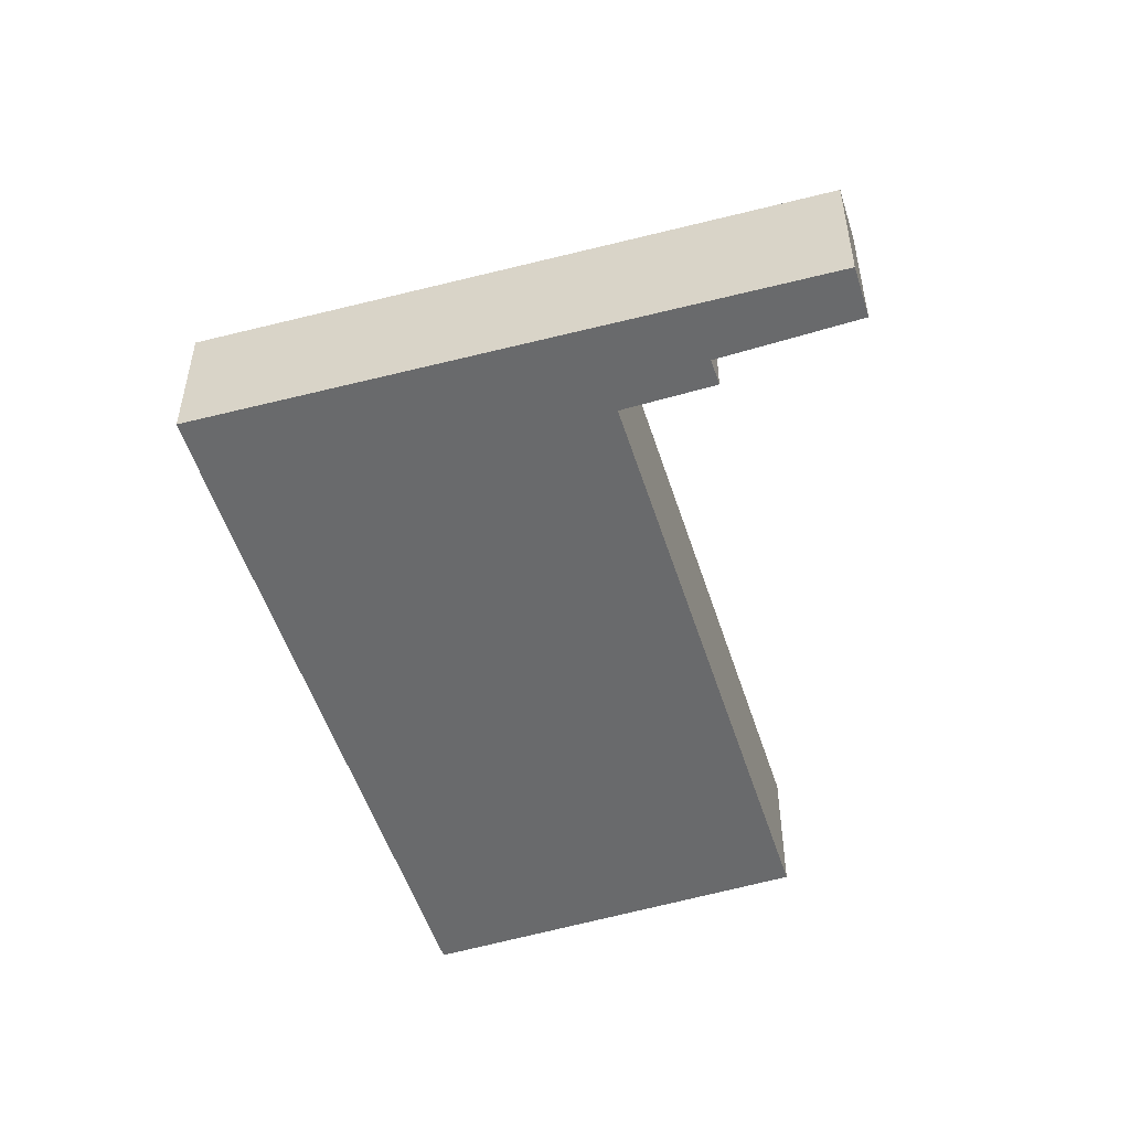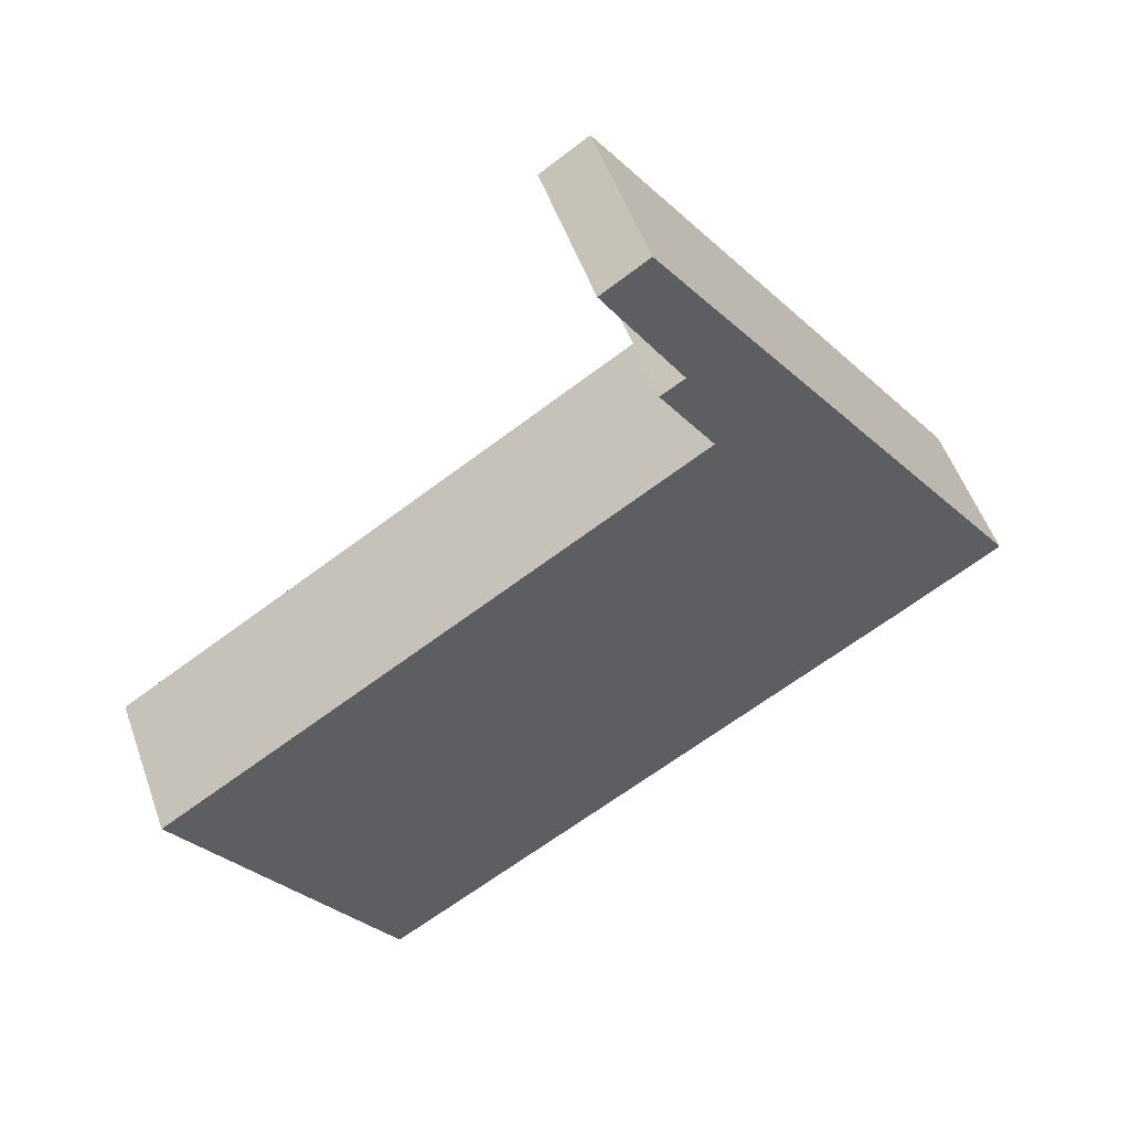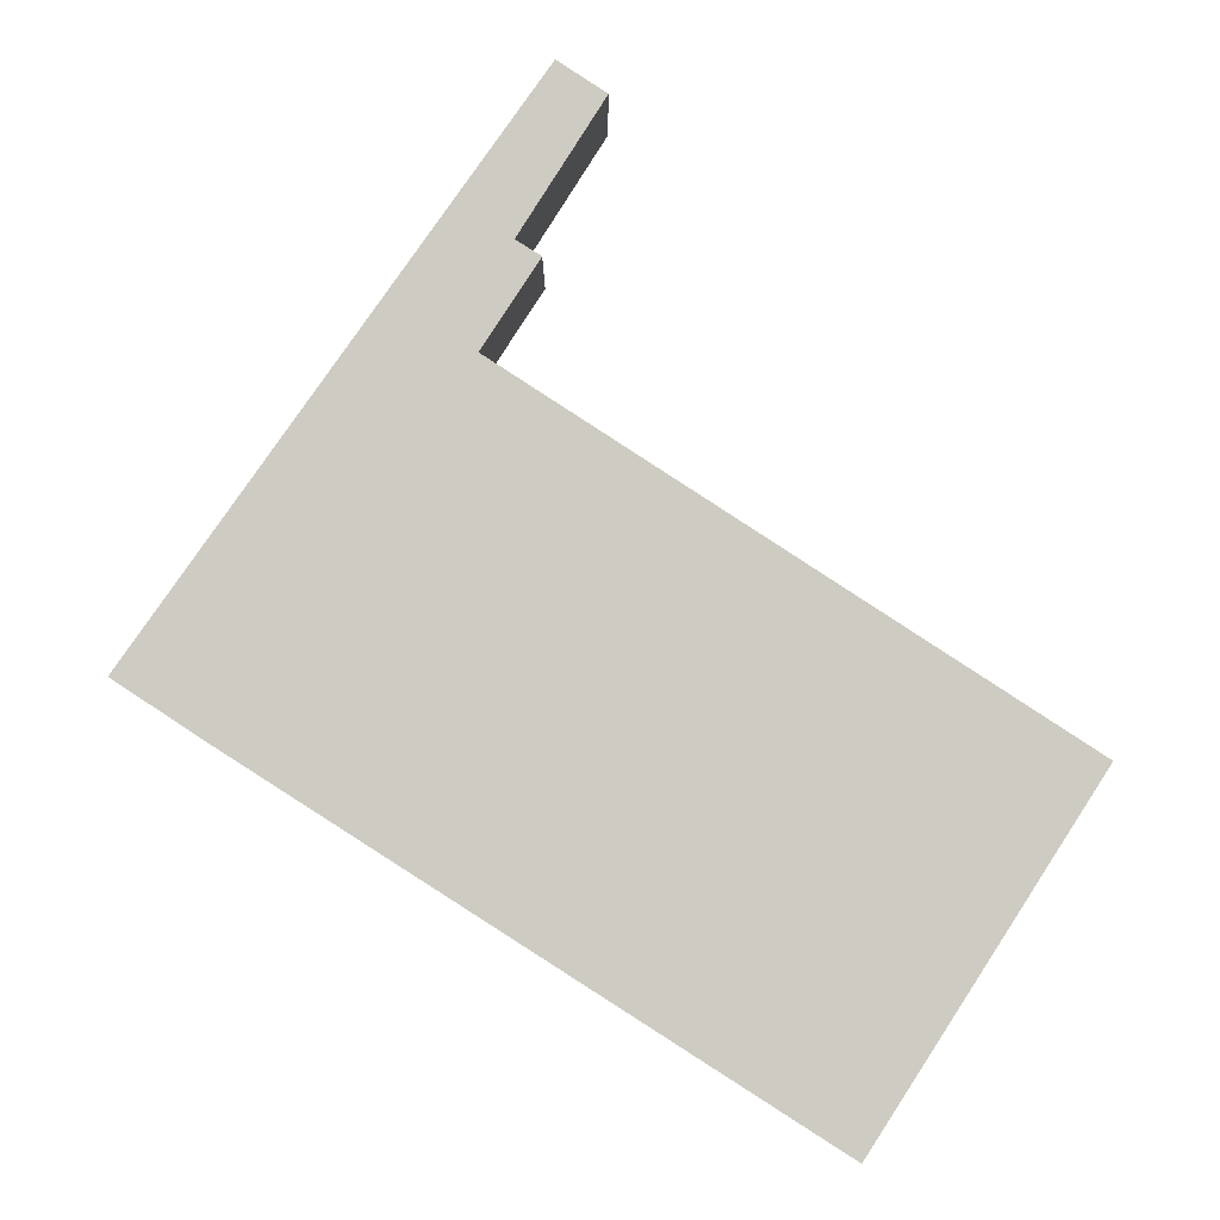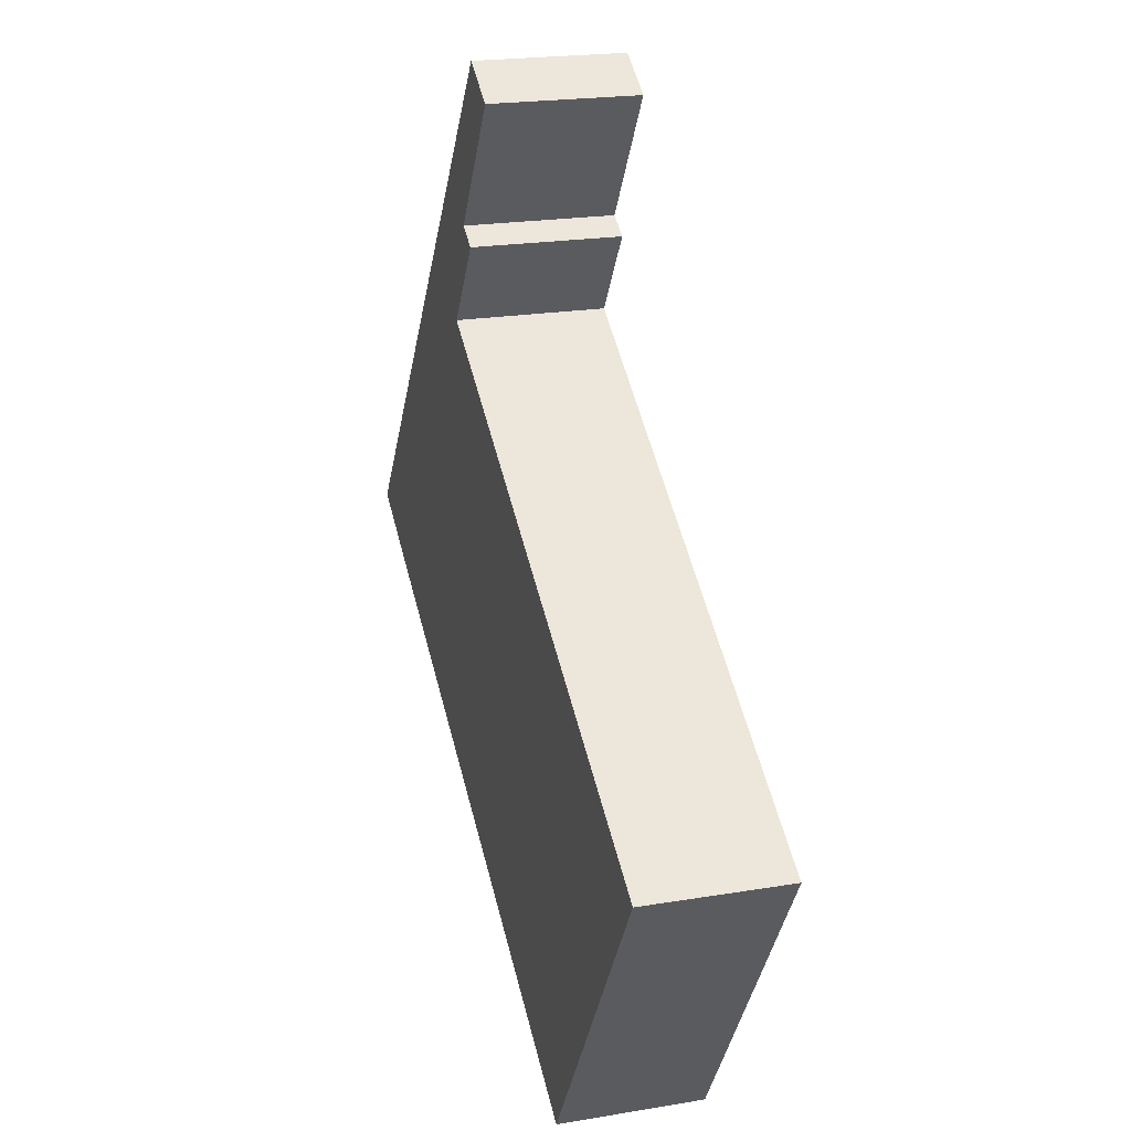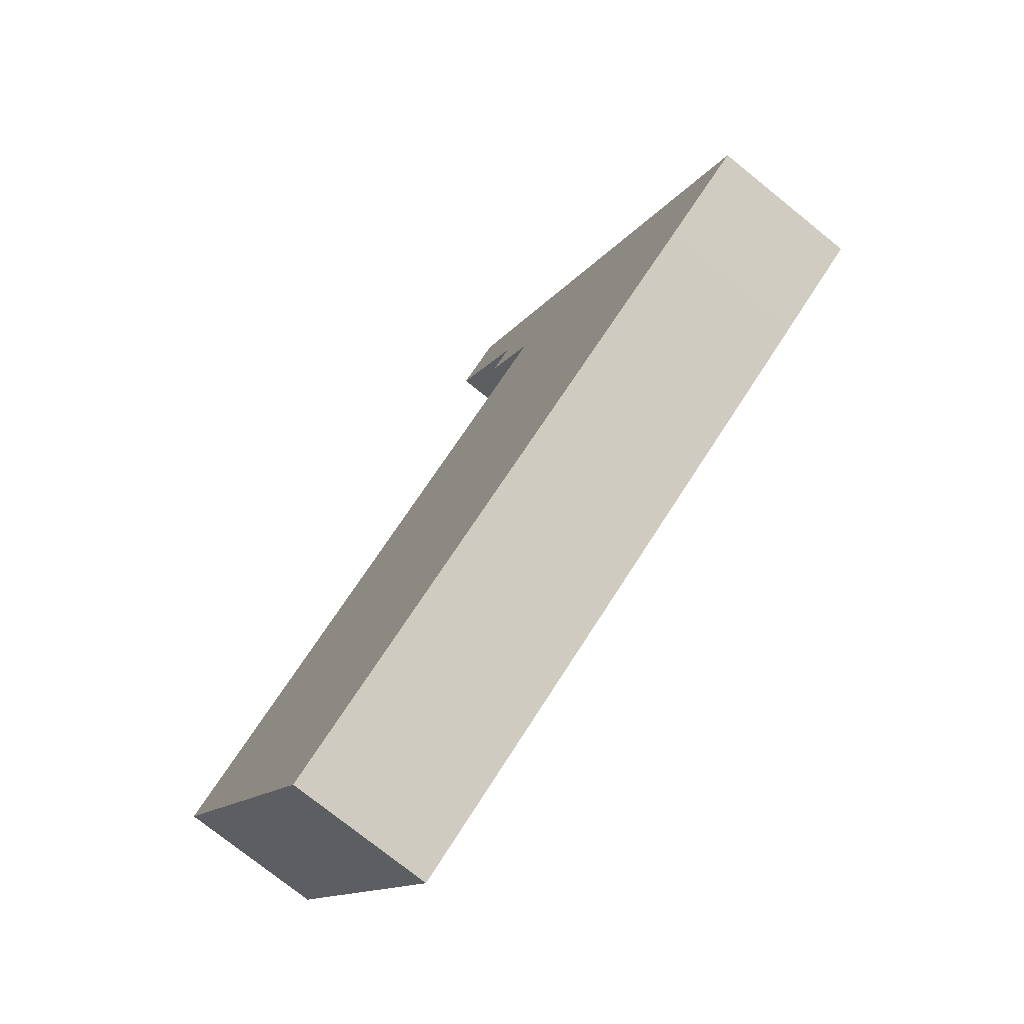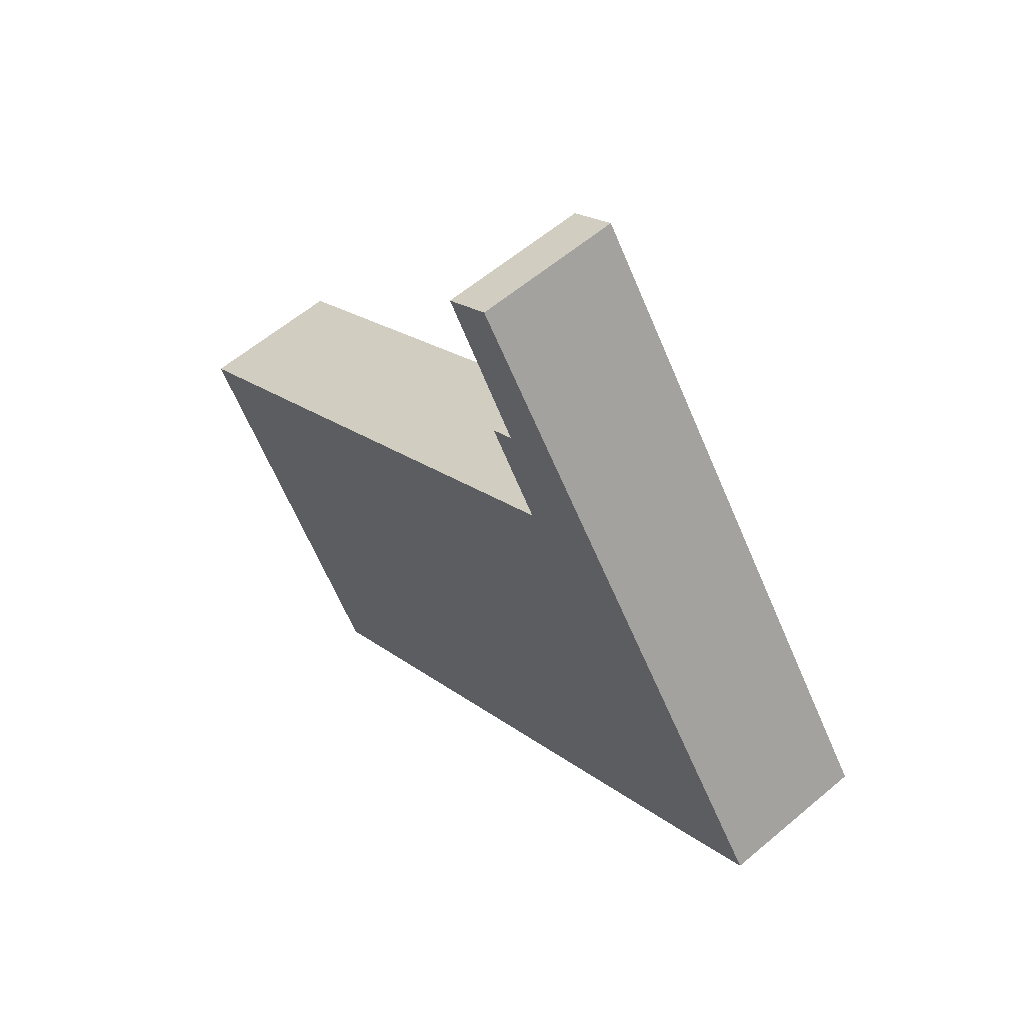
<metadata>
{"format":"obj","ext":"obj","renderer":"f3d","projection":"perspective","resolution":1024,"background":"white","views":[{"elev":-52.9,"azim":-39.5,"up":"+Y"},{"elev":52.6,"azim":160.8,"up":"+Z"},{"elev":-4.5,"azim":-0.3,"up":"+Z"},{"elev":20.7,"azim":73.0,"up":"+Z"},{"elev":-75.0,"azim":-128.9,"up":"+Z"},{"elev":59.0,"azim":-131.1,"up":"+Z"}]}
</metadata>
<code>
v  3.104 5.118 -2.036
v  29.77 5.118 -2.489
v  22.24 5.118 -14.26
v  11.21 5.118 9.536
v  10.94 5.118 9.716
v  12.53 5.118 12.14
v  12.01 5.118 13.14
v  12.84 5.118 12.62
v  10.98 5.118 9.781
v  3.038 5.118 -1.993
v  0 5.118 3.134e-16
v  14.83 5.118 17.58
v  8.554 5.118 12.06
v  13.22 5.118 18.64
v  8.199 5.118 11.56
v  13.22 -1.141e-15 18.64
v  14.83 -1.077e-15 17.58
v  12.01 -8.047e-16 13.14
v  12.84 -7.73e-16 12.62
v  10.94 -5.949e-16 9.716
v  29.77 1.524e-16 -2.489
v  11.21 -5.839e-16 9.536
v  12.53 -7.435e-16 12.14
v  10.98 -5.989e-16 9.781
v  22.24 8.732e-16 -14.26
v  3.104 1.247e-16 -2.036
v  3.038 1.22e-16 -1.993
v  0 0 0
v  8.199 -7.08e-16 11.56
v  8.554 -7.386e-16 12.06
g defaultobject
f 1 2 3
f 2 1 4
f 4 1 5
f 6 7 8
f 7 6 9
f 7 9 5
f 7 5 1
f 7 1 10
f 7 10 11
f 7 11 12
f 12 11 13
f 12 13 14
f 13 11 15
f 16 12 14
f 12 16 17
f 18 8 7
f 8 18 19
f 20 4 5
f 4 20 2
f 2 20 21
f 21 20 22
f 17 7 12
f 7 17 18
f 19 6 8
f 6 19 9
f 9 19 5
f 5 19 20
f 20 19 23
f 20 23 24
f 21 3 2
f 3 21 25
f 25 1 3
f 1 25 26
f 1 26 10
f 10 26 11
f 11 26 27
f 11 27 28
f 28 15 11
f 15 28 29
f 15 29 13
f 13 29 14
f 14 29 30
f 14 30 16
f 21 26 25
f 26 21 27
f 27 21 28
f 28 21 20
f 28 20 29
f 20 21 22
f 29 20 24
f 29 24 23
f 29 23 30
f 30 23 18
f 30 18 16
f 18 23 19
f 16 18 17

</code>
